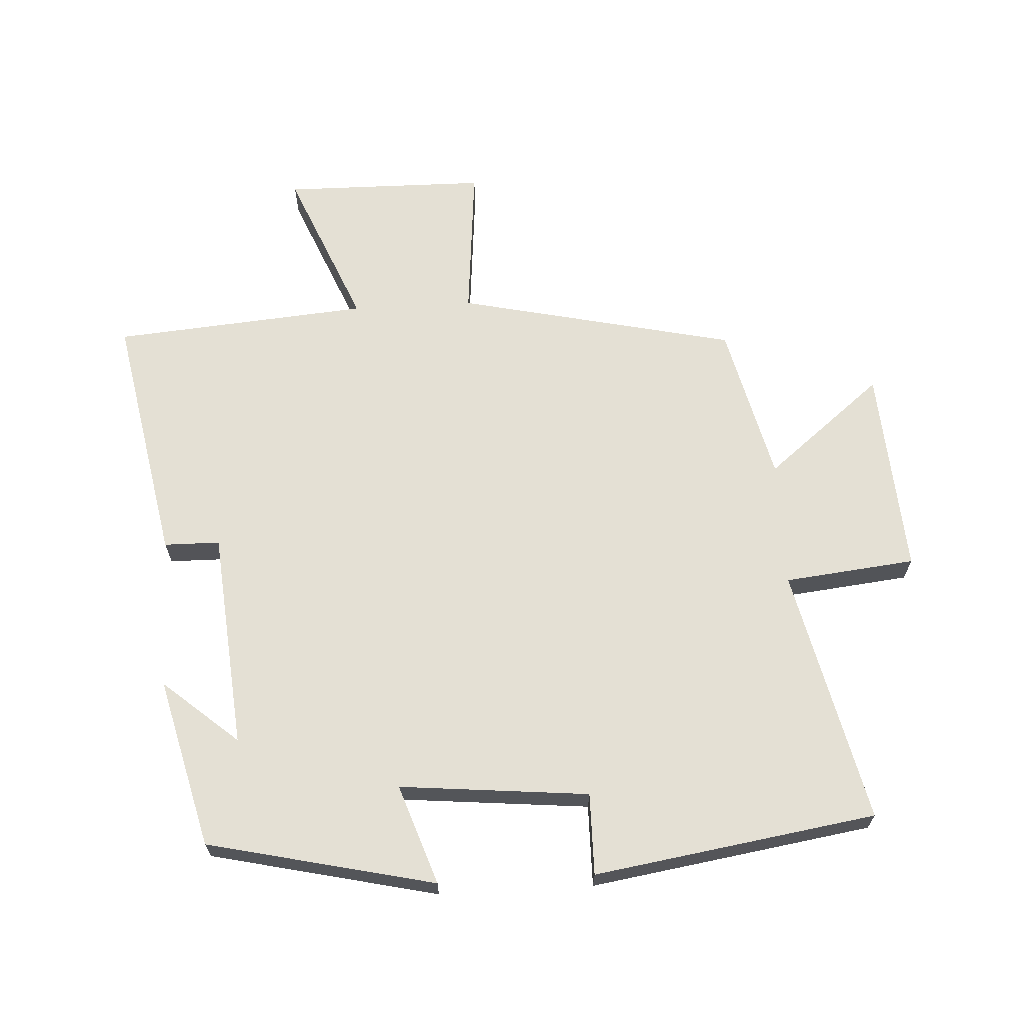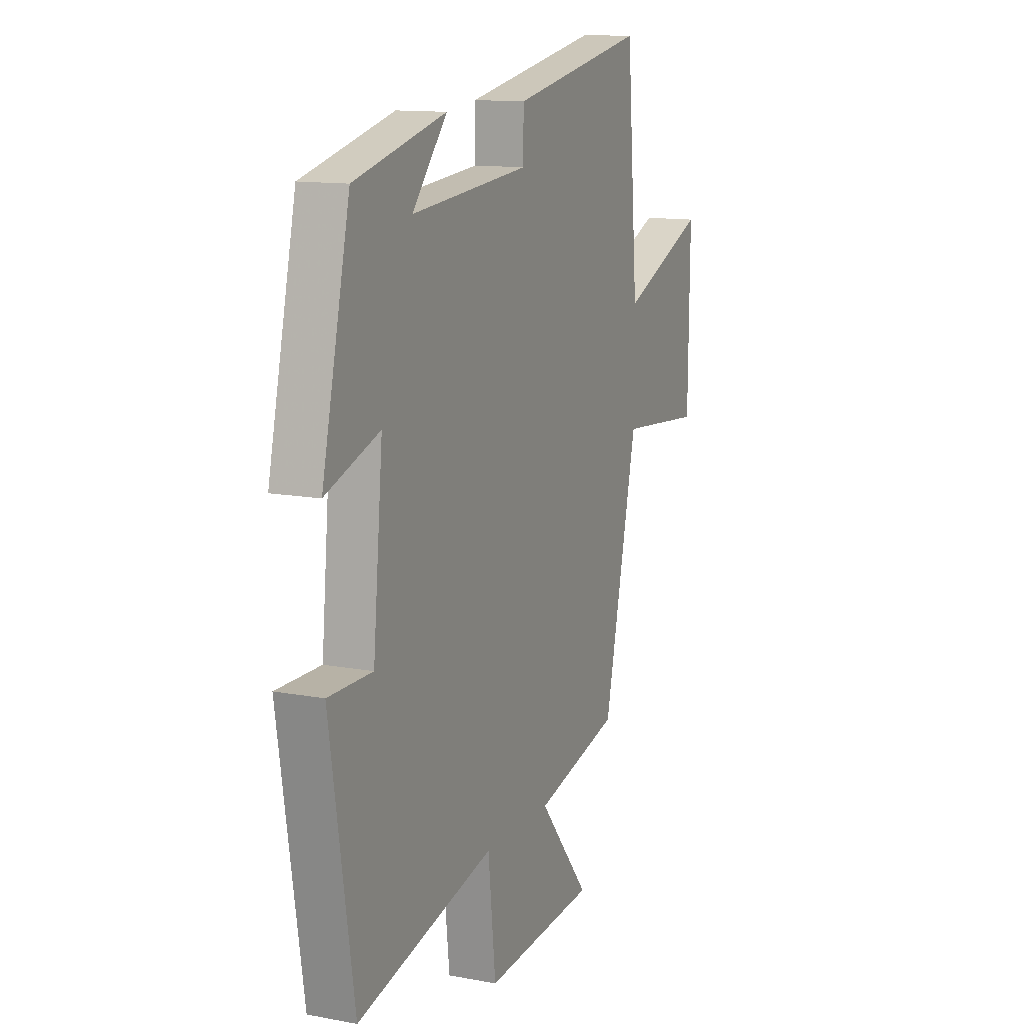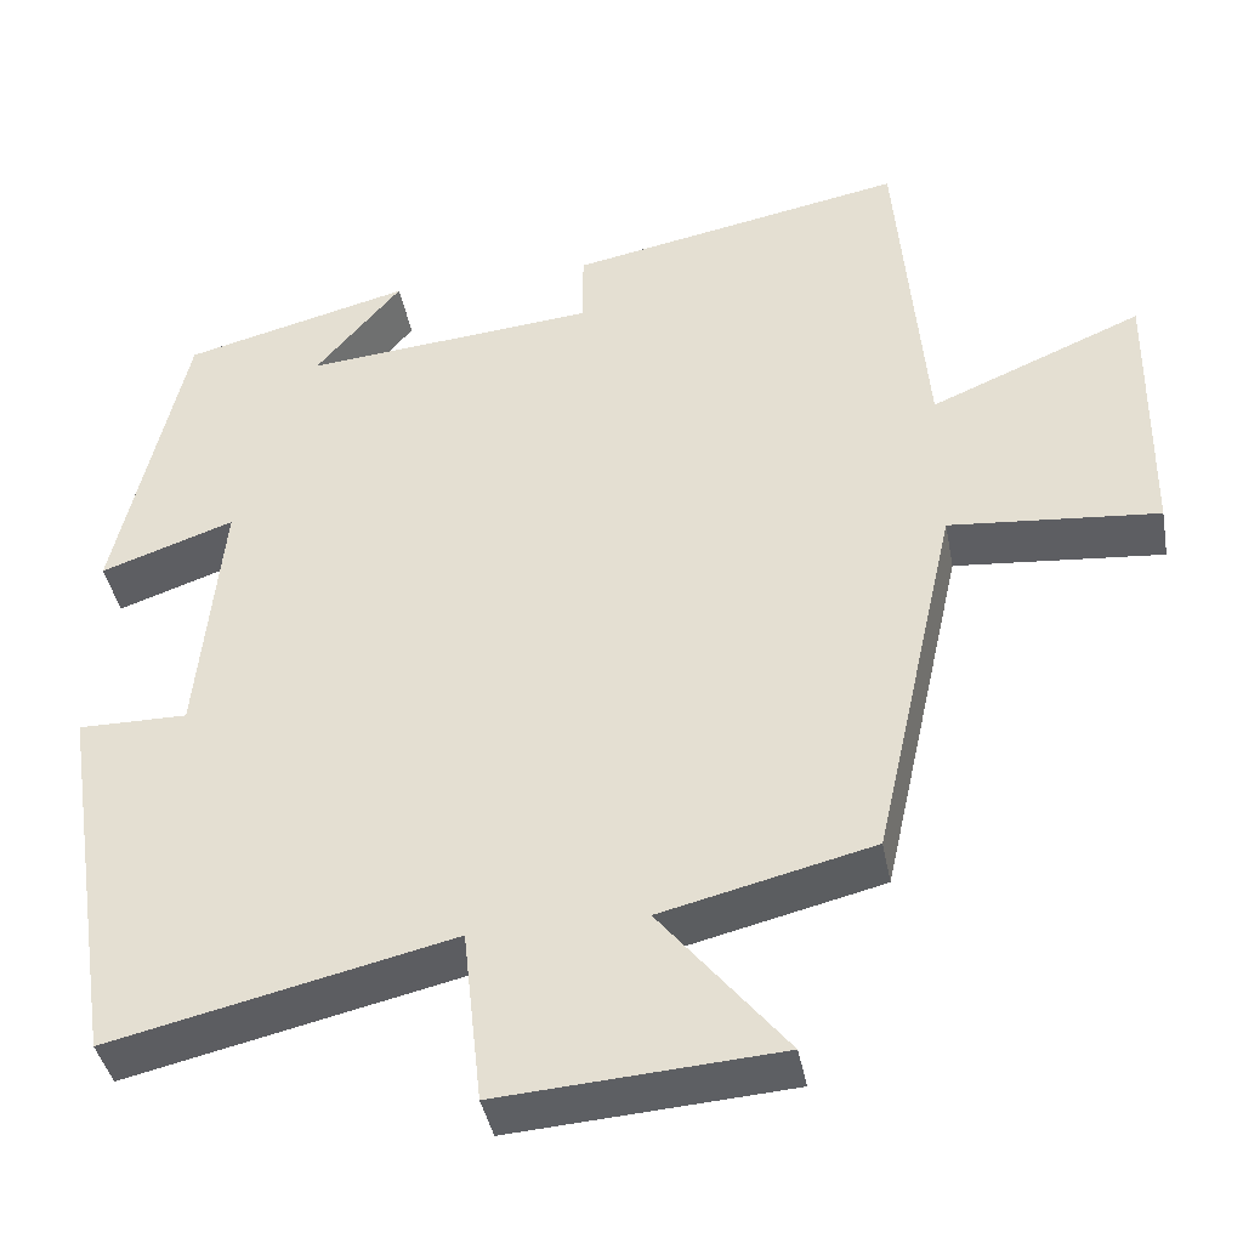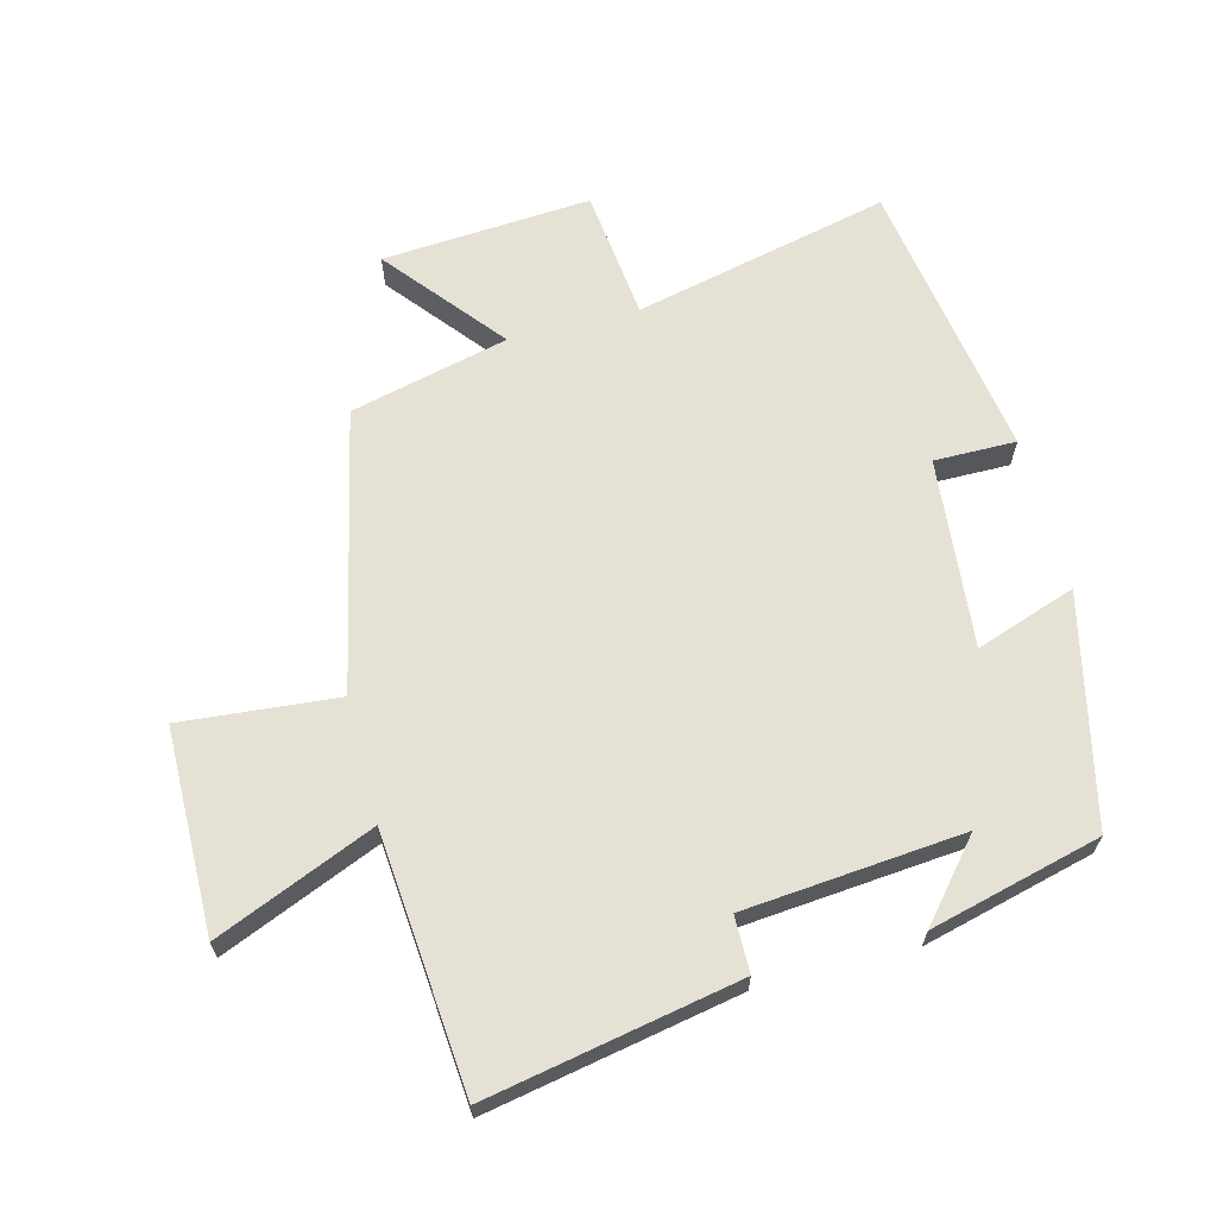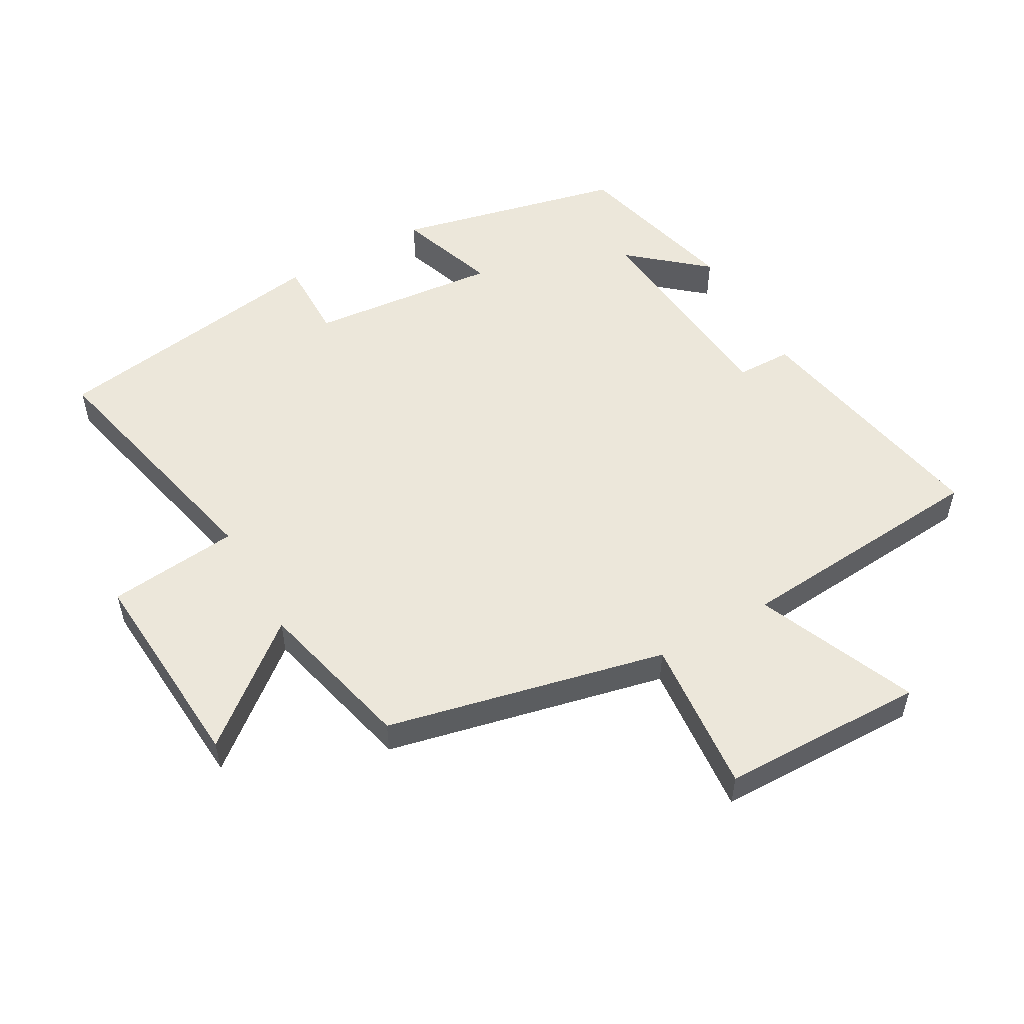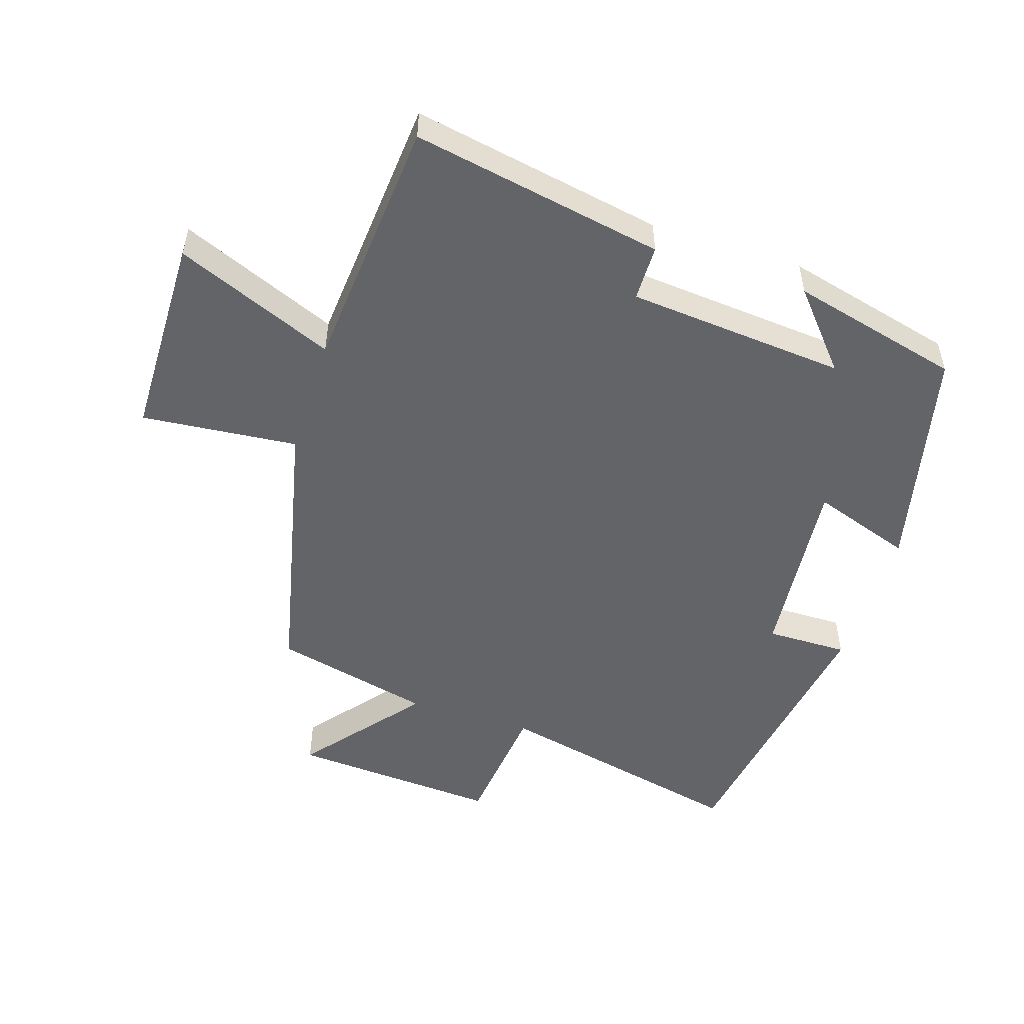
<metadata>
{"format":"obj","ext":"obj","renderer":"f3d","projection":"perspective","resolution":1024,"background":"white","views":[{"elev":66.1,"azim":86.8,"up":"+Y"},{"elev":12.7,"azim":113.6,"up":"+Z"},{"elev":-40.5,"azim":-169.4,"up":"+Z"},{"elev":65.1,"azim":-14.6,"up":"+Y"},{"elev":53.0,"azim":-119.5,"up":"+Y"},{"elev":-51.3,"azim":-17.7,"up":"+Y"}]}
</metadata>
<code>
v -0.467 0.07 0.573
v -0.08 0.07 0.5
v -0.079 0.07 0.414
v 0.257 0.07 0.384
v 0.158 0.07 0.5
v 0.42 0.07 0.434
v 0.5 0.07 0.083
v 0.346 0.07 0.136
v 0.374 0.07 -0.156
v 0.5 0.07 -0.155
v 0.432 0.07 -0.59
v 0.038 0.07 -0.5
v 0.016 0.07 -0.702
v -0.306 0.07 -0.68
v -0.16 0.07 -0.5
v -0.404 0.07 -0.441
v -0.5 0.07 -0.011
v -0.74 0.07 -0.033
v -0.744 0.07 0.281
v -0.5 0.07 0.179
v -0.467 0 0.573
v -0.08 0 0.5
v -0.079 0 0.414
v 0.257 0 0.384
v 0.158 0 0.5
v 0.42 0 0.434
v 0.5 0 0.083
v 0.346 0 0.136
v 0.374 0 -0.156
v 0.5 0 -0.155
v 0.432 0 -0.59
v 0.038 0 -0.5
v 0.016 0 -0.702
v -0.306 0 -0.68
v -0.16 0 -0.5
v -0.404 0 -0.441
v -0.5 0 -0.011
v -0.74 0 -0.033
v -0.744 0 0.281
v -0.5 0 0.179
f 17 18 19 20
f 15 16 17 20
f 15 20 1 2
f 12 13 14 15
f 9 10 11 12
f 8 9 12 15
f 6 7 8
f 4 5 6
f 4 6 8 15
f 15 2 3
f 3 4 15
f 40 39 38 37
f 40 37 36 35
f 22 21 40 35
f 35 34 33 32
f 32 31 30 29
f 35 32 29 28
f 28 27 26
f 26 25 24
f 35 28 26 24
f 23 22 35
f 35 24 23
f 1 21 22 2
f 2 22 23 3
f 3 23 24 4
f 4 24 25 5
f 5 25 26 6
f 6 26 27 7
f 7 27 28 8
f 8 28 29 9
f 9 29 30 10
f 10 30 31 11
f 11 31 32 12
f 12 32 33 13
f 13 33 34 14
f 14 34 35 15
f 15 35 36 16
f 16 36 37 17
f 17 37 38 18
f 18 38 39 19
f 19 39 40 20
f 20 40 21 1

</code>
